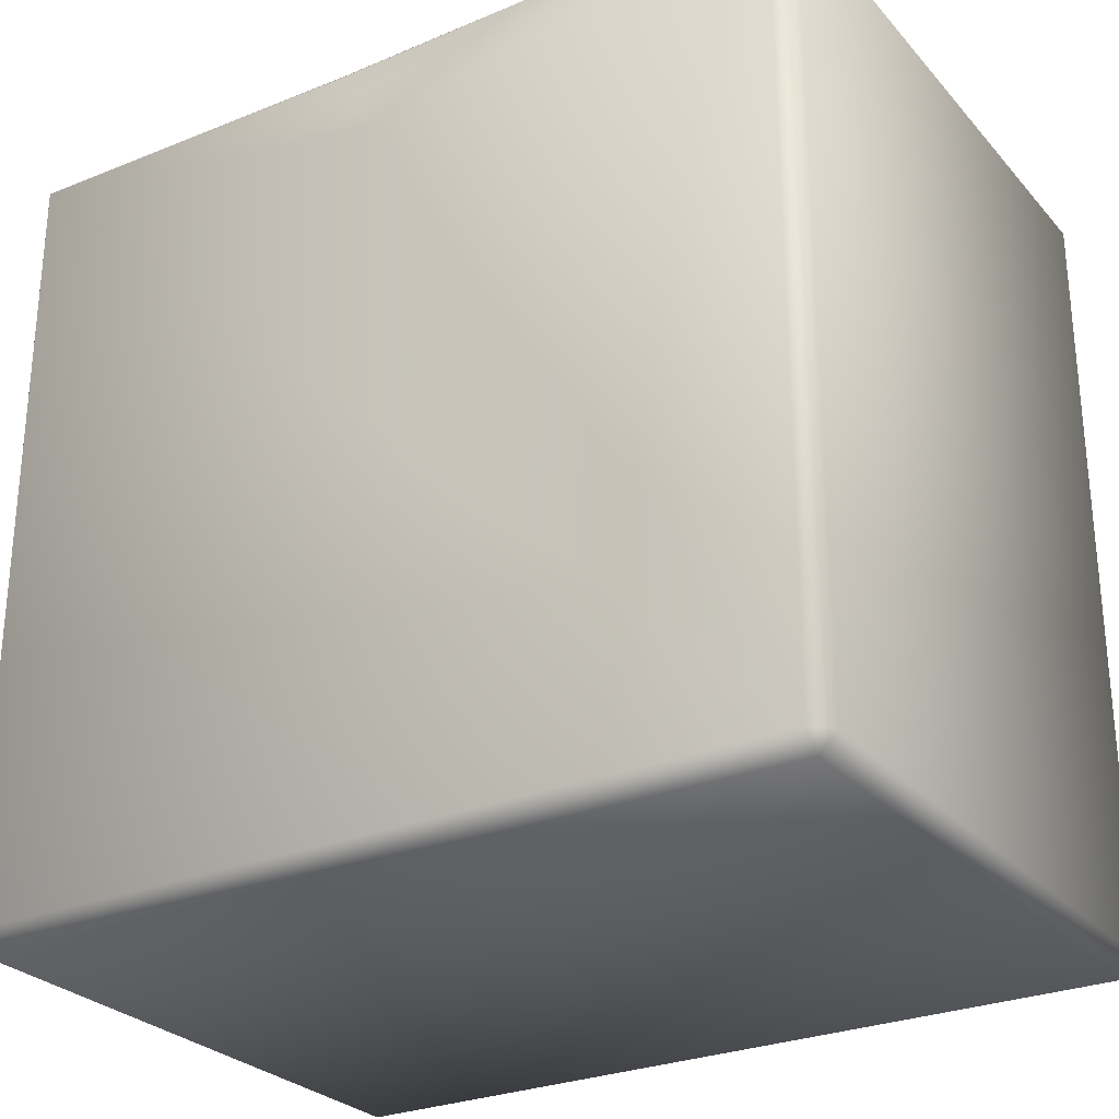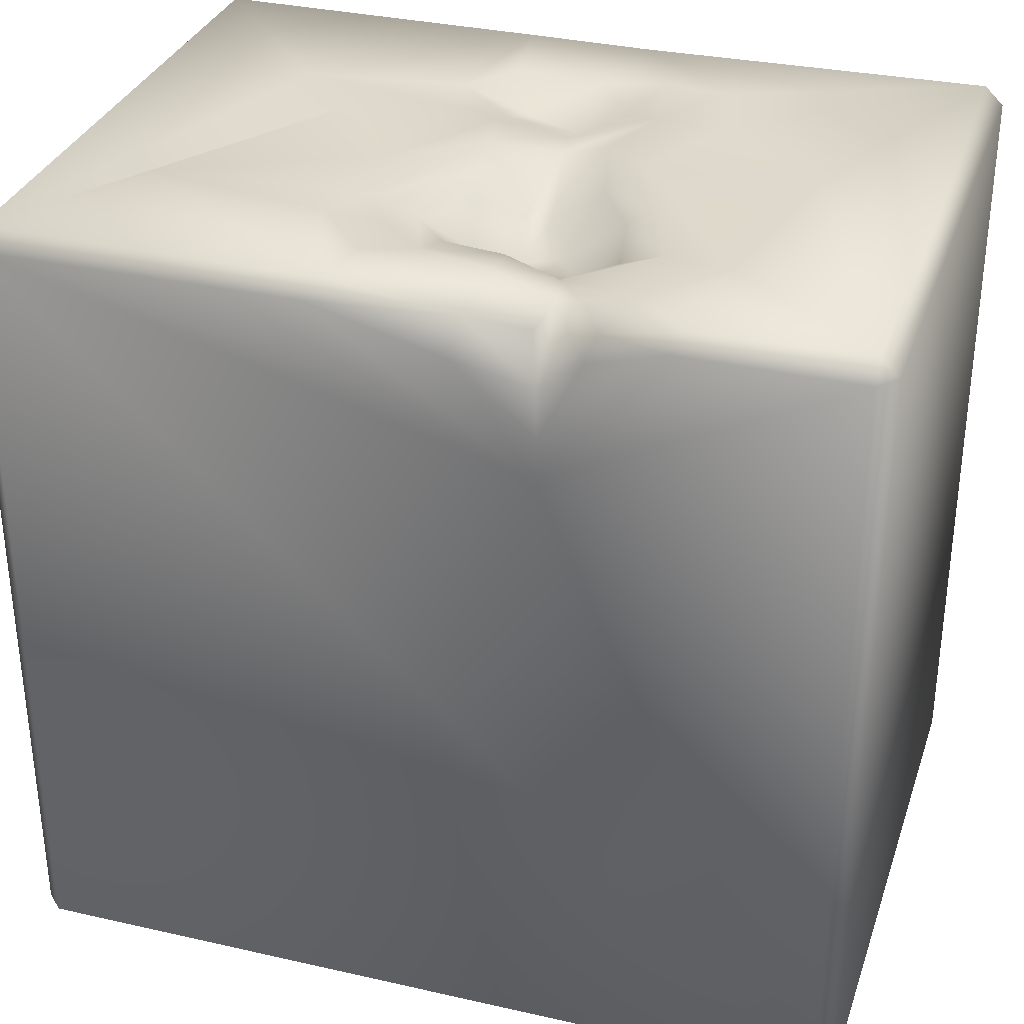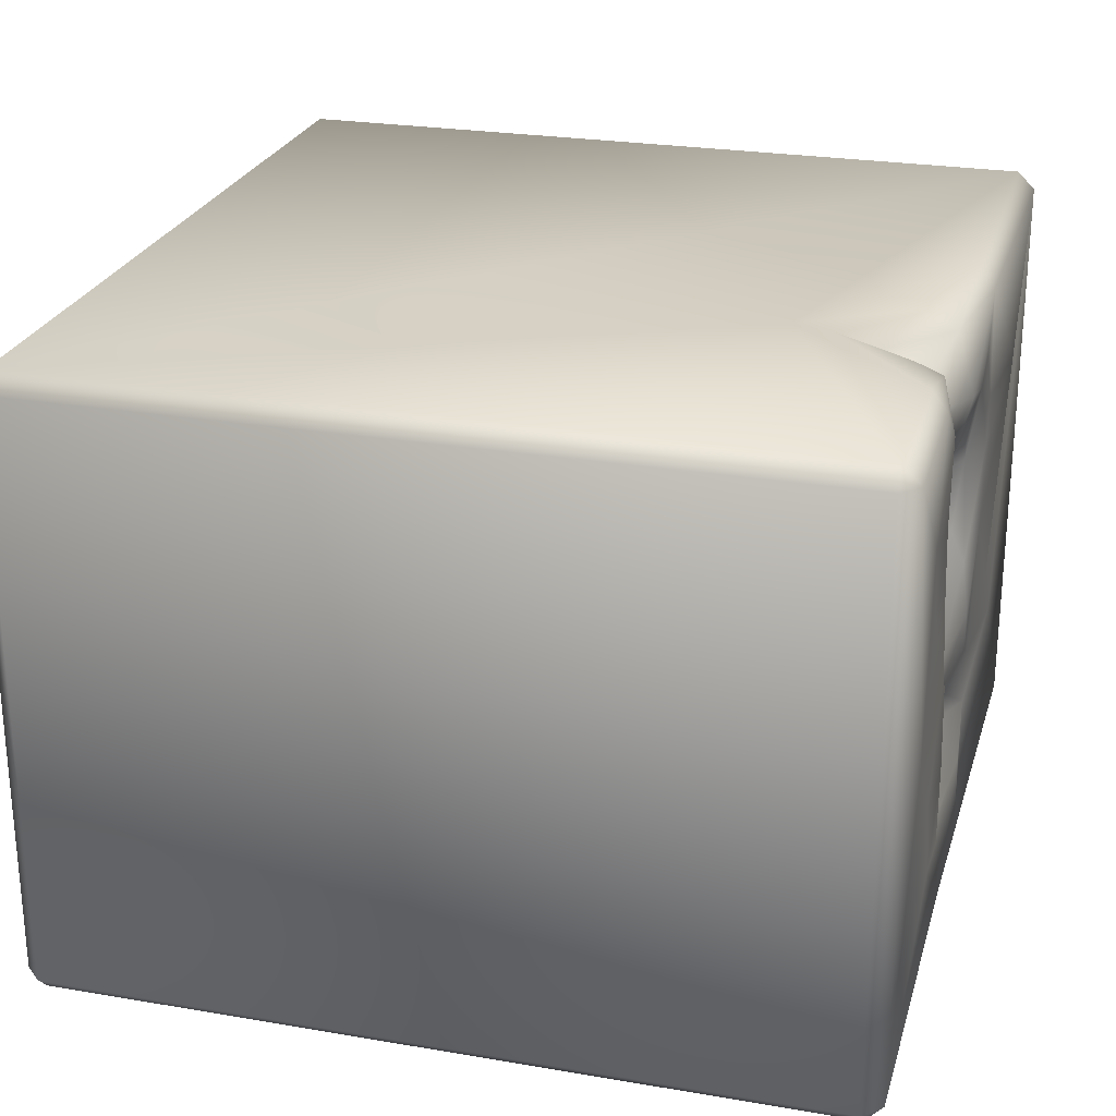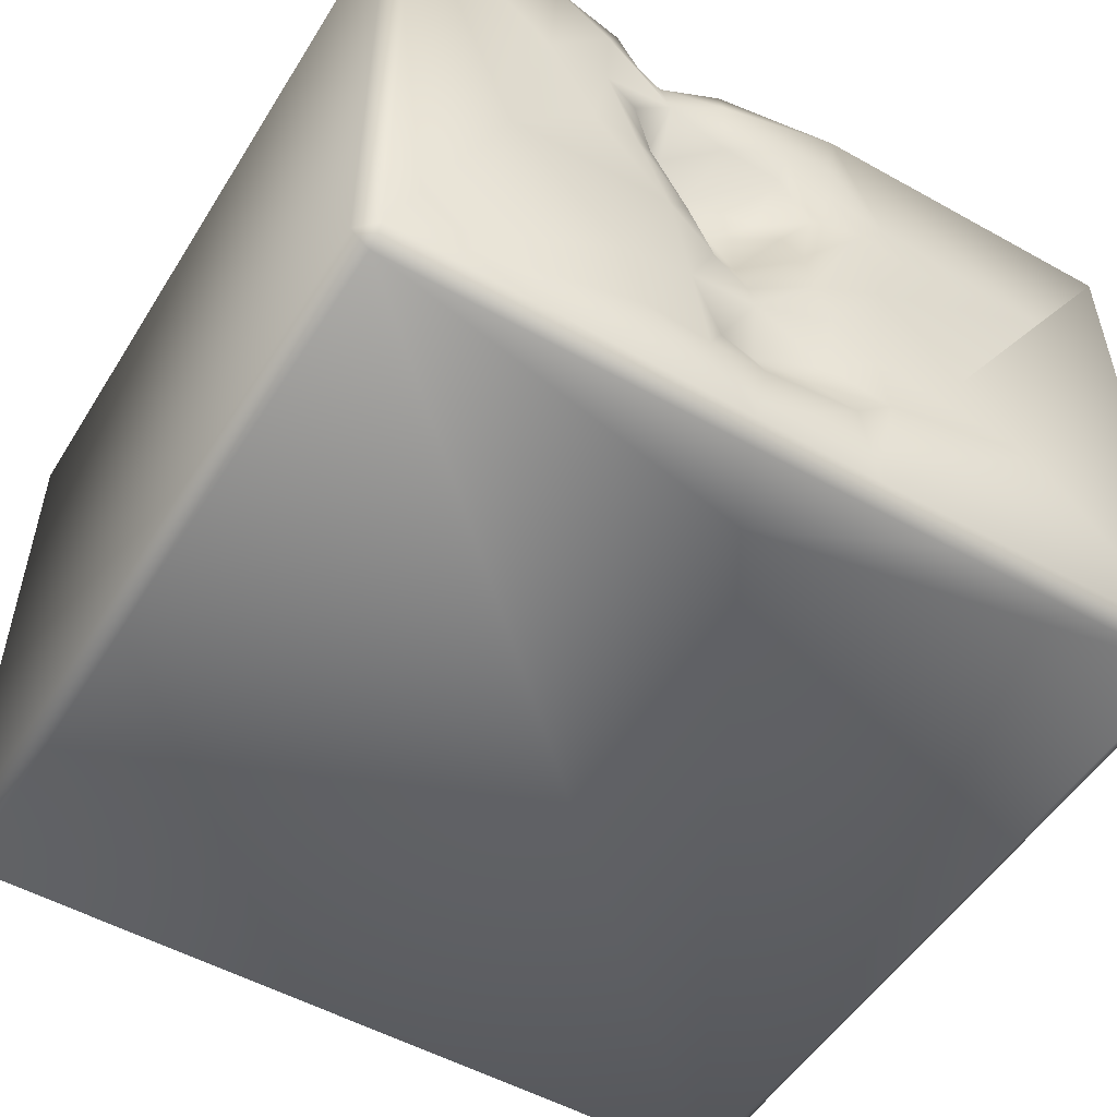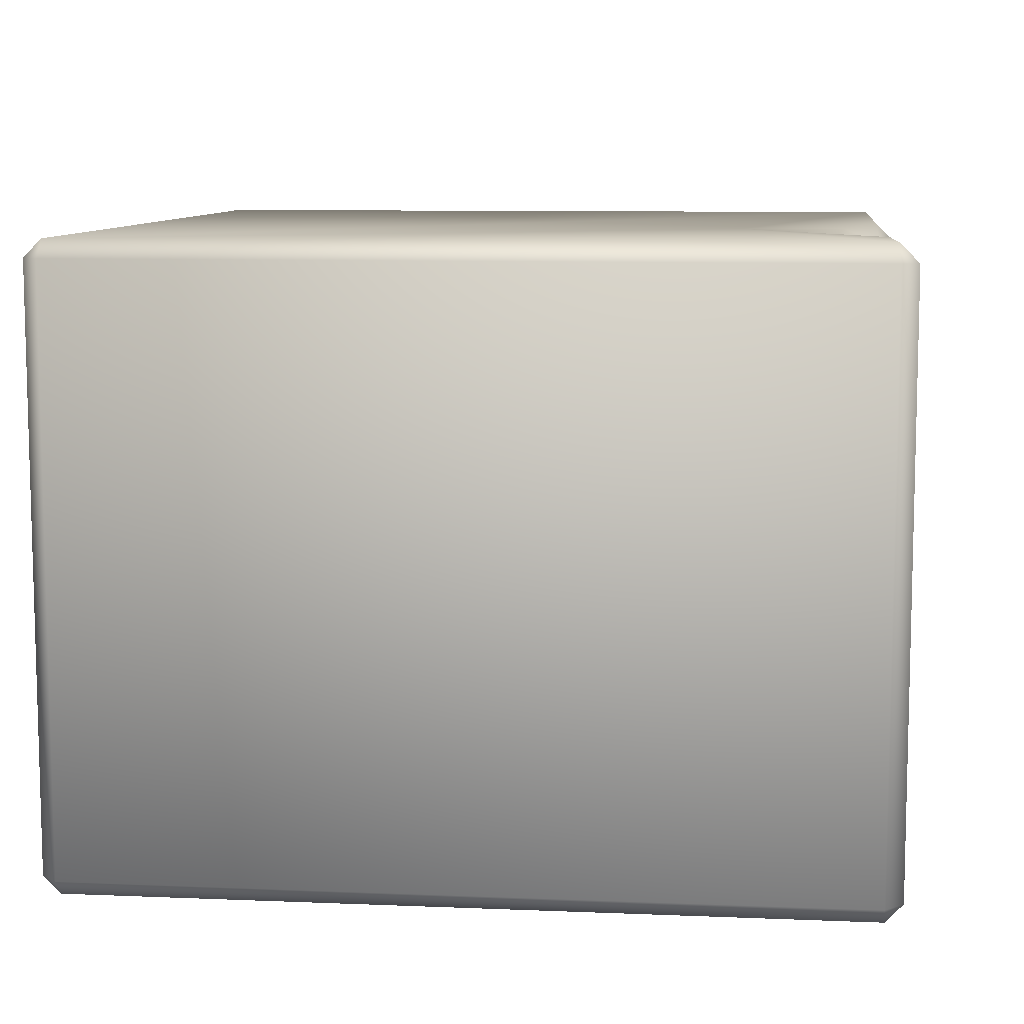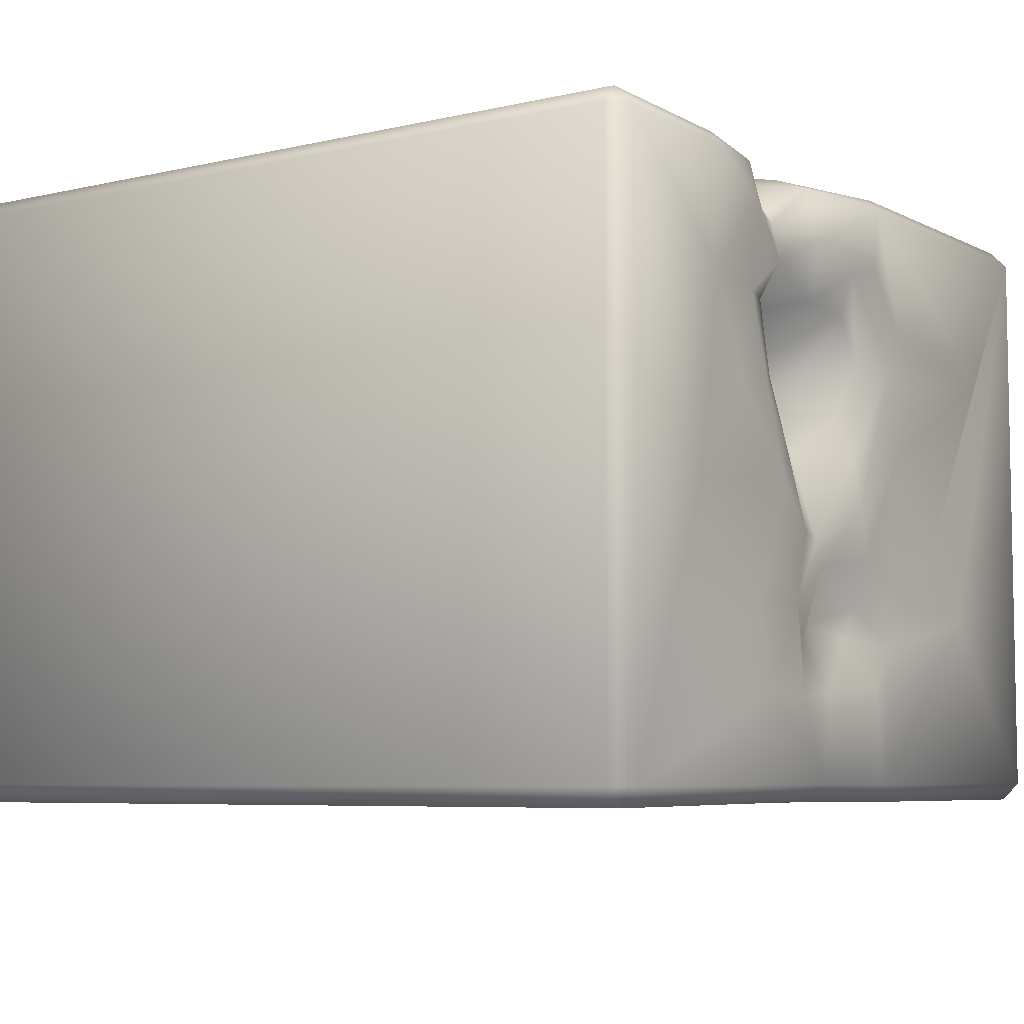
<metadata>
{"format":"obj","ext":"obj","renderer":"f3d","projection":"perspective","resolution":1024,"background":"white","views":[{"elev":-27.7,"azim":-147.8,"up":"+Y"},{"elev":32.5,"azim":17.5,"up":"+Y"},{"elev":25.0,"azim":105.4,"up":"+Z"},{"elev":-52.1,"azim":148.7,"up":"+Z"},{"elev":9.1,"azim":96.2,"up":"+Z"},{"elev":-6.3,"azim":124.5,"up":"+Z"}]}
</metadata>
<code>
o Liquid_Domain
v -8.134 -8.756 6.217
v -8.487 -8.756 5.864
v -8.134 -9.109 5.864
v 8.134 -8.756 6.217
v 8.487 -8.756 5.864
v 8.134 -9.109 5.864
v -8.487 -8.756 -5.864
v -8.134 -9.109 -5.864
v 8.134 -9.109 -5.864
v 8.487 -8.756 -5.864
v -8.134 -8.756 -6.217
v 8.134 -8.756 -6.217
v 8.487 6.755 5.864
v -8.134 6.756 6.217
v -8.487 6.756 -5.864
v -8.487 6.756 5.864
v 8.487 6.756 -5.864
v 2.325 3.907 6.217
v -8.134 6.756 -6.217
v 2.389 4.68 6.161
v 4.729 6.729 6.167
v -1.882 6.741 6.197
v 8.132 6.74 6.215
v 0.2297 5.256 -6.216
v 2.281 5.53 5.883
v -3.001 6.756 -6.212
v 0.8461 5.991 6.17
v 3.176 6.253 6.038
v 2.053 6.355 5.334
v 2.352 6.697 4.896
v 1.557 5.891 1.632
v 0.9773 6.116 0.5206
v 1.004 6.731 -6.172
v 8.129 6.776 -6.22
v 0.9423 6.72 5.877
v 3.369 6.783 5.908
v 1.979 6.113 3.327
v 2.403 6.077 3.011
v 1.377 5.988 2.54
v 0.02353 6.217 2.468
v 0.7979 5.779 1.916
v -0.1968 6.703 1.442
v 0.4853 6.089 0.6347
v 2.909 6.805 5.002
v 2.193 6.783 4.191
v 3.043 6.798 3.301
v -0.2185 6.845 3.48
v 2.761 6.832 1.852
v -0.4745 6.964 0.674
v 1.984 6.794 0.5047
v 0.7263 6.725 -1.112
v 1.619 6.981 -1.03
v 0.5081 6.394 -2.755
v -0.6161 6.592 -2.941
v 1.413 6.718 -3.145
v -8.134 7.109 5.864
v -1.577 7.066 5.872
v 4.927 7.055 5.858
v 8.132 7.106 5.853
v 1.139 7.085 4.707
v 3.753 7.074 4.971
v -1.412 7.043 4.596
v -0.328 7.076 4.342
v -6.224 7.106 2.838
v -2.555 7.038 3.307
v 5.05 7.035 3.421
v 0.9931 6.81 3.583
v -1.295 7.062 3.487
v -3.135 7.037 2.392
v -0.9782 6.789 2.62
v 3.819 7.065 3.302
v -1.933 7.075 2.532
v 4.093 7.002 1.655
v -2.216 7.049 0.692
v 3.203 7.045 1.512
v -8.134 7.109 -5.864
v -0.5429 7.078 -0.4524
v 5.881 7.105 -0.387
v -3.745 7.097 -1.124
v 2.558 7.044 -0.174
v -0.8427 7.062 -1.36
v 0.6463 6.78 -1.656
v -5.096 7.095 -2.437
v -1.819 7.022 -1.907
v 2.222 7.082 -2.377
v 3.578 7.026 -2.57
v -0.8192 6.727 -2.38
v -1.972 6.992 -3.1
v -1.389 7.077 -5.869
v -1.124 7.061 -3.972
v 3.19 7.055 -4.069
v 0.7281 6.961 -4.054
v 1.909 7.05 -4.195
v 1.102 7.066 -5.843
v 8.118 7.122 -5.861
f 3 1 2
f 3 6 4
f 1 3 4
f 4 6 5
f 8 3 2
f 7 8 2
f 9 5 6
f 9 3 8
f 6 3 9
f 10 5 9
f 8 7 11
f 9 8 11
f 12 9 11
f 10 9 12
f 13 4 5
f 5 10 13
f 1 14 2
f 7 15 11
f 2 15 7
f 12 11 34
f 34 10 12
f 16 15 2
f 13 10 17
f 4 14 1
f 2 14 16
f 4 18 14
f 11 15 19
f 17 10 34
f 18 22 14
f 18 20 27
f 4 23 18
f 11 19 24
f 18 27 22
f 18 21 20
f 20 25 27
f 19 26 24
f 11 24 34
f 25 20 28
f 21 28 20
f 25 30 29
f 30 25 28
f 39 31 41
f 43 41 32
f 32 41 31
f 24 33 34
f 25 35 27
f 18 23 21
f 23 4 13
f 25 29 35
f 38 39 37
f 39 41 40
f 39 38 31
f 40 41 42
f 41 43 42
f 32 51 43
f 33 24 26
f 27 35 22
f 28 21 36
f 36 44 28
f 30 28 44
f 29 30 35
f 37 45 38
f 45 46 38
f 45 37 67
f 47 40 70
f 39 40 47
f 67 39 47
f 37 39 67
f 46 48 38
f 70 40 42
f 38 48 31
f 42 43 49
f 50 31 48
f 31 50 32
f 51 49 43
f 32 52 51
f 52 32 50
f 87 82 53
f 53 54 87
f 55 53 82
f 92 54 53
f 92 53 55
f 14 56 16
f 14 22 57
f 56 14 57
f 57 22 35
f 36 21 58
f 58 21 59
f 21 23 59
f 23 13 59
f 35 60 57
f 44 36 61
f 58 61 36
f 63 62 57
f 60 63 57
f 57 64 56
f 35 30 60
f 62 65 57
f 30 45 60
f 44 45 30
f 61 45 44
f 71 45 61
f 58 66 61
f 65 64 57
f 68 65 62
f 63 68 62
f 60 67 63
f 45 67 60
f 66 71 61
f 67 47 63
f 71 46 45
f 59 66 58
f 65 69 64
f 63 70 68
f 47 70 63
f 68 72 65
f 71 48 46
f 66 73 71
f 72 69 65
f 70 72 68
f 66 78 73
f 70 49 72
f 71 75 48
f 73 75 71
f 56 76 16
f 70 42 49
f 59 78 66
f 59 13 95
f 69 74 64
f 72 74 69
f 77 74 72
f 49 77 72
f 64 79 56
f 74 79 64
f 75 50 48
f 95 78 59
f 75 80 50
f 73 80 75
f 78 80 73
f 49 51 77
f 80 52 50
f 81 74 77
f 51 82 77
f 85 52 80
f 56 83 76
f 74 84 79
f 81 84 74
f 82 81 77
f 78 86 80
f 13 17 95
f 79 83 56
f 52 85 51
f 80 86 85
f 84 83 79
f 81 87 84
f 82 87 81
f 85 82 51
f 84 88 83
f 87 88 84
f 87 54 88
f 55 82 85
f 16 76 15
f 89 83 88
f 54 90 88
f 85 93 55
f 86 91 85
f 91 93 85
f 90 89 88
f 92 90 54
f 92 55 93
f 86 95 91
f 78 95 86
f 89 76 83
f 92 94 90
f 94 89 90
f 93 94 92
f 91 94 93
f 95 94 91
f 15 76 19
f 26 19 76
f 89 26 76
f 33 26 89
f 94 33 89
f 34 33 94
f 95 34 94
f 17 34 95

</code>
